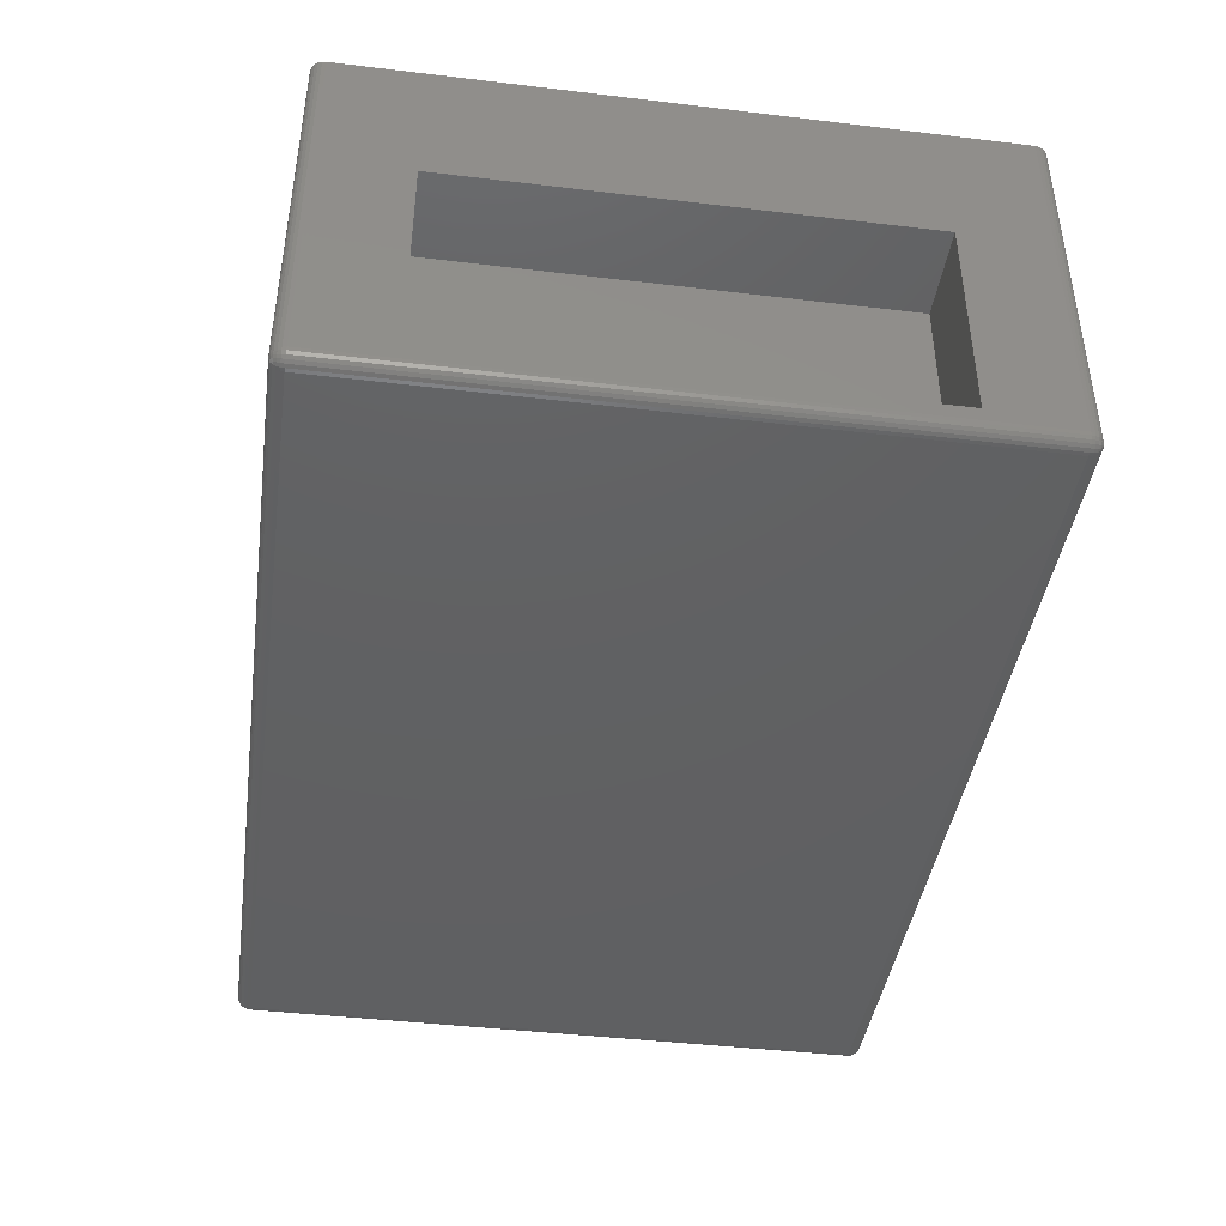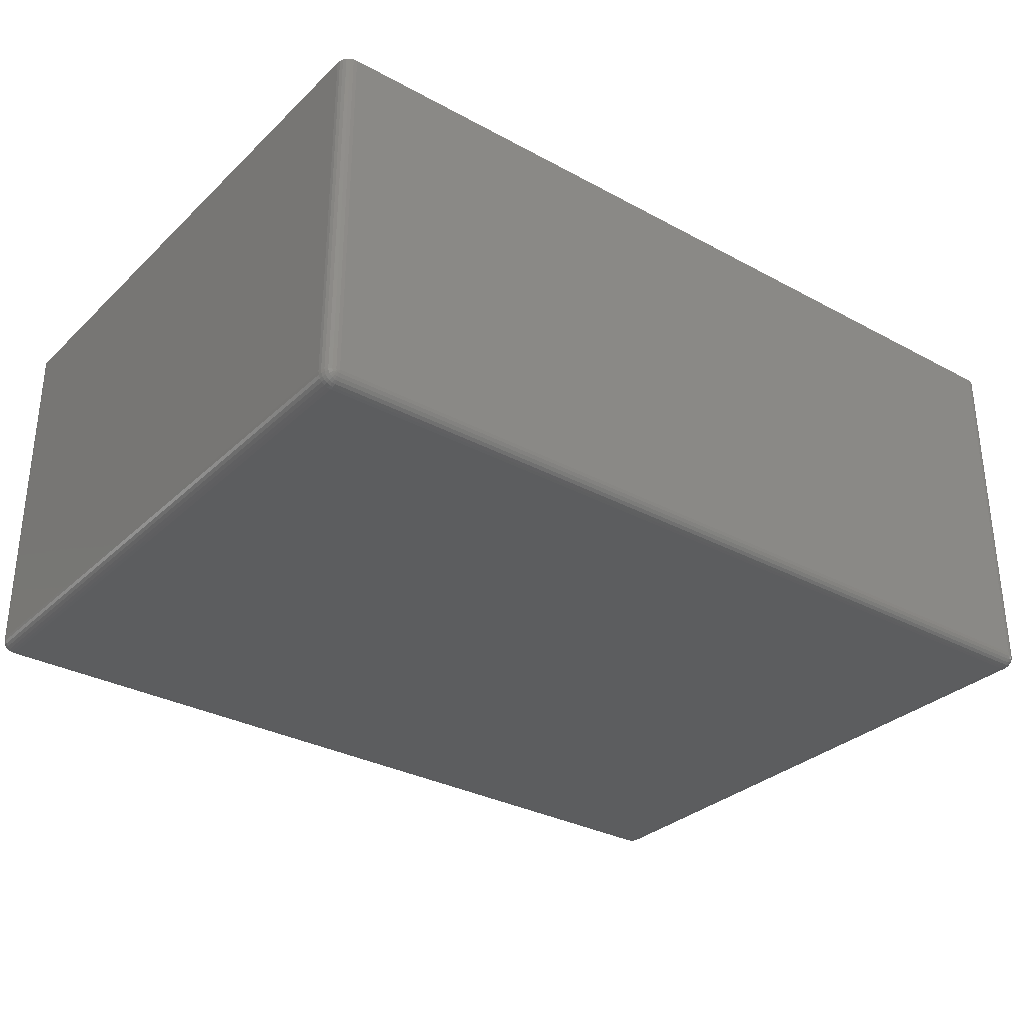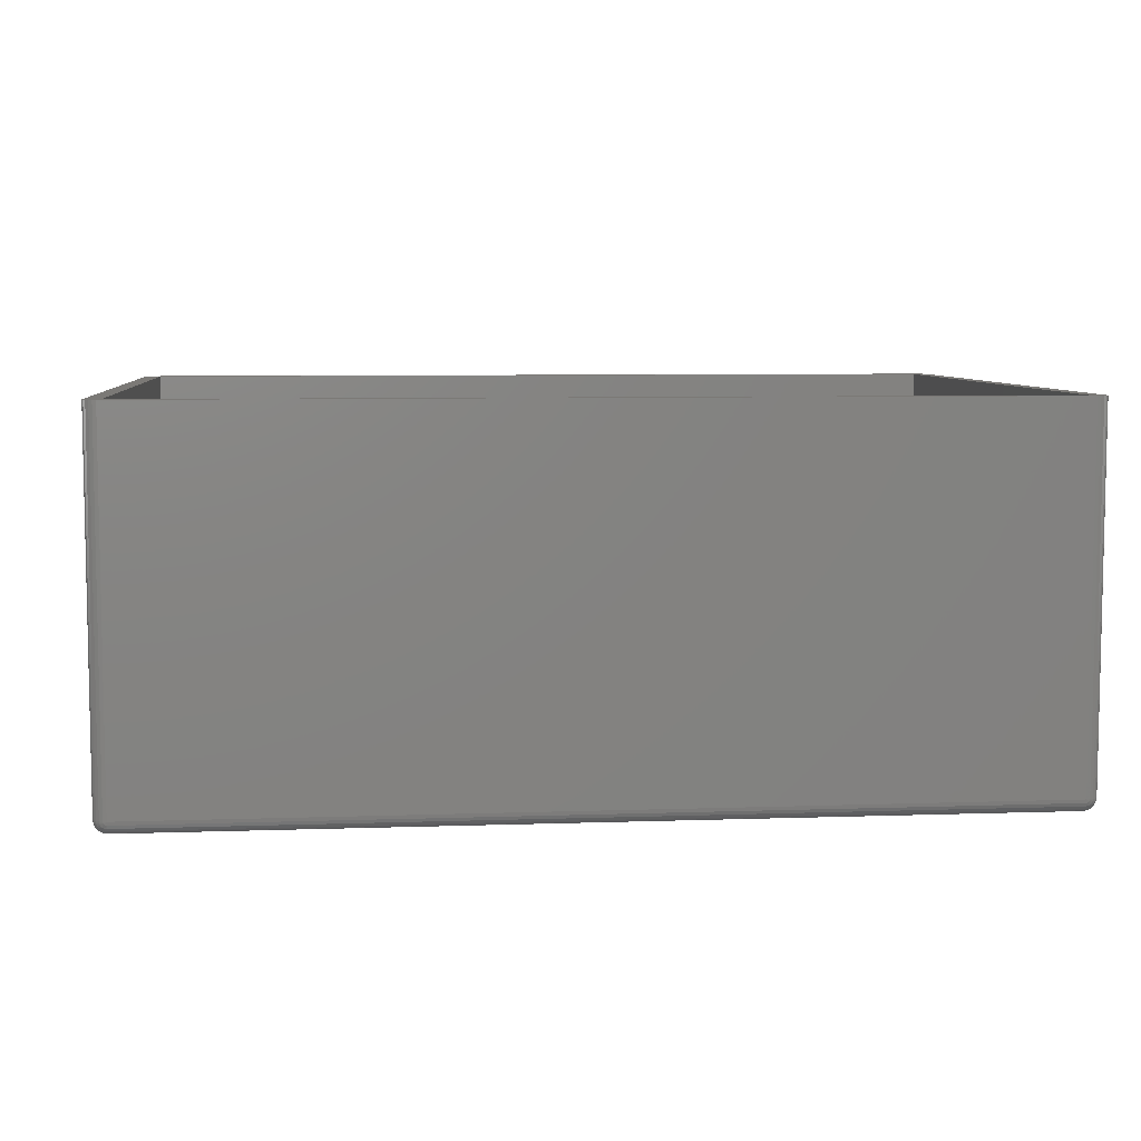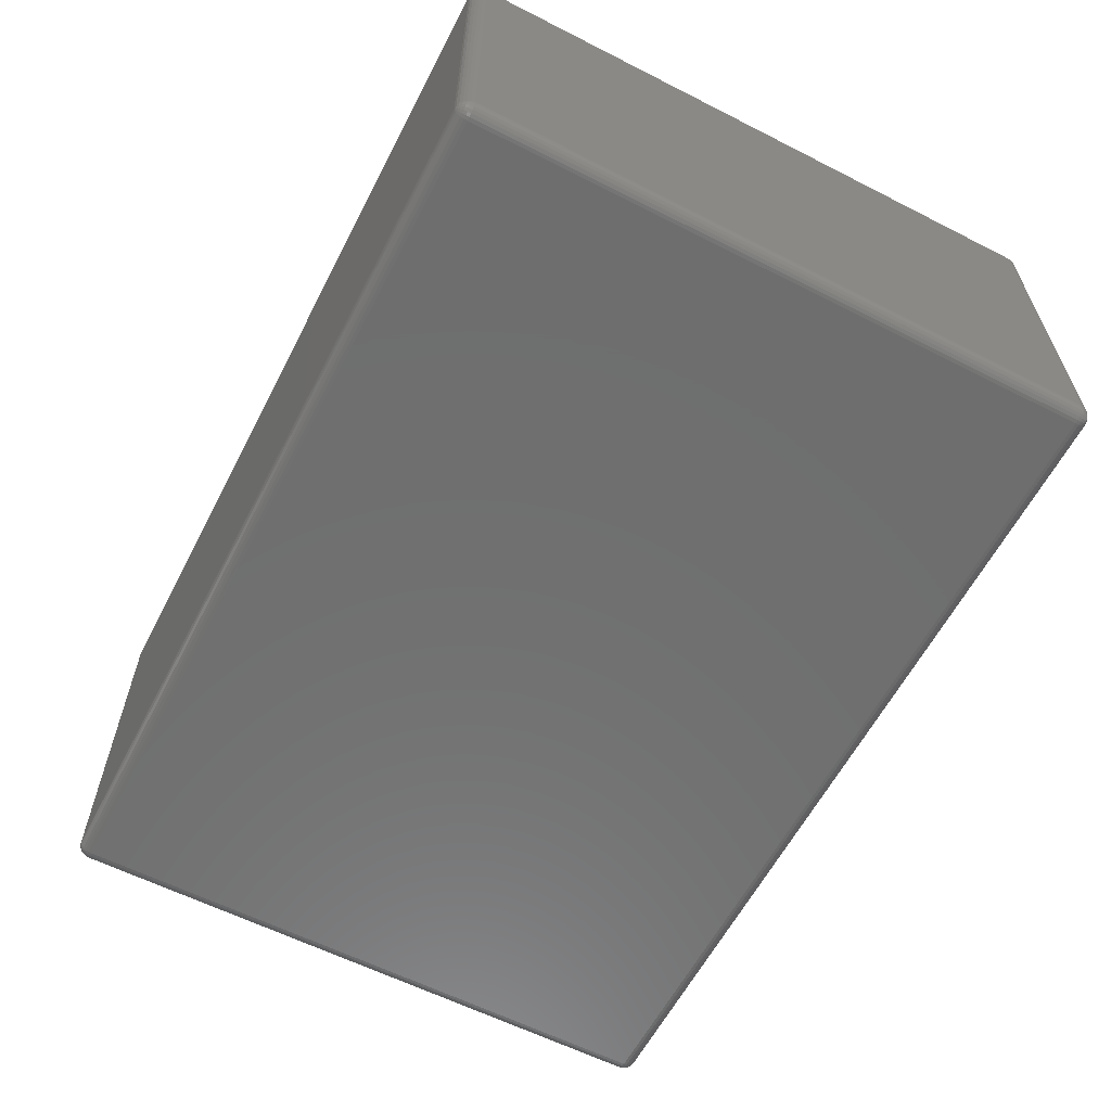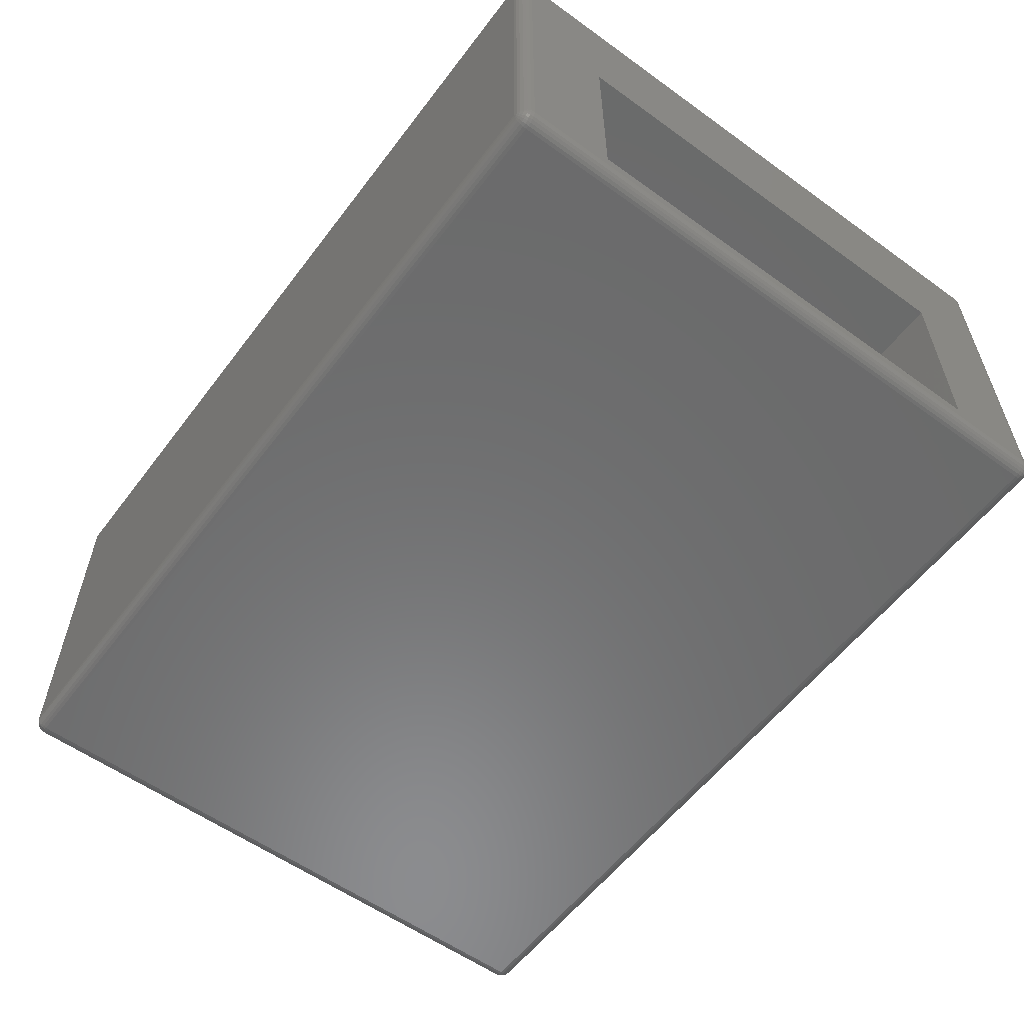
<metadata>
{"format":"stl","ext":"stl","renderer":"f3d","projection":"perspective","resolution":1024,"background":"white","views":[{"elev":-42.3,"azim":81.9,"up":"+Z"},{"elev":-31.5,"azim":-37.5,"up":"+Z"},{"elev":6.8,"azim":174.2,"up":"+Z"},{"elev":-60.7,"azim":-117.4,"up":"+Z"},{"elev":-57.4,"azim":53.2,"up":"+Z"}]}
</metadata>
<code>
# stl→obj: 234 verts, 468 faces
v 220.6 41.48 9
v 218.8 41.48 5
v 220.6 41.48 5
v 218.8 41.48 9
v 230.6 60.98 27
v 220.6 60.98 3
v 230.6 60.98 3
v 220.6 60.98 27
v 228.8 60.98 27
v 230.6 10.98 3
v 220.6 10.98 3
v 220.6 30.48 5
v 218.8 30.48 5
v 228.8 8.981 2
v 228.8 1.781 2
v 228.8 8.981 29
v 228.8 1.781 42
v 228.8 70.18 42
v 228.8 62.98 29
v 228.8 62.98 2
v 228.8 70.18 2
v 220.6 10.98 27
v 220.6 30.48 9
v 218.8 30.48 9
v 230.6 10.98 27
v 228.8 10.98 27
v 132.4 70.18 2
v 218.8 62.98 2
v 218.8 8.981 2
v 132.4 1.781 2
v 218.8 62.98 29
v 218.8 8.981 29
v 132.4 1.781 42
v 132.4 70.18 42
v 130.7 1.093 42
v 130.6 70.48 42
v 130.6 1.481 42
v 130.7 70.87 42
v 130.8 0.7308 42
v 130.8 71.23 42
v 131.1 0.4201 42
v 131.1 71.54 42
v 131.4 0.1817 42
v 131.4 71.78 42
v 131.7 0.03187 42
v 131.7 71.93 42
v 132.1 -0.01924 42
v 132.1 71.98 42
v 229.1 -0.01924 42
v 229.1 71.98 42
v 229.5 0.03187 42
v 229.5 71.93 42
v 229.9 0.1817 42
v 229.9 71.78 42
v 230.2 0.4201 42
v 230.2 71.54 42
v 230.4 0.7308 42
v 230.4 71.23 42
v 230.6 1.093 42
v 230.6 70.87 42
v 230.6 1.481 42
v 230.6 70.48 42
v 229.1 71.98 1.5
v 132.1 71.98 1.5
v 230.6 70.48 1.5
v 230.6 1.481 1.5
v 229.1 0.7308 0.201
v 132.1 0.4201 0.4393
v 132.1 0.7308 0.201
v 229.1 0.4201 0.4393
v 229.1 1.481 0
v 132.1 1.093 0.05111
v 132.1 1.481 0
v 229.1 1.093 0.05111
v 229.1 0.1817 0.75
v 132.1 0.1817 0.75
v 229.5 0.03187 1.5
v 229.9 0.1817 1.5
v 229.1 -0.01924 1.5
v 230.2 0.4201 1.5
v 230.4 0.7308 1.5
v 230.6 1.093 1.5
v 131.7 0.03187 1.5
v 132.1 -0.01924 1.5
v 132.1 0.03187 1.112
v 229.1 0.03187 1.112
v 229.5 0.03187 1.4
v 229.8 0.1817 1.306
v 230.1 0.4201 1.225
v 229.5 0.7308 0.2452
v 229.4 0.4201 0.4755
v 229.2 0.03187 1.125
v 229.3 0.03187 1.164
v 229.5 0.1817 0.8505
v 229.3 0.1817 0.7756
v 229.6 0.4201 0.5814
v 229.4 0.03187 1.225
v 229.6 0.1817 0.9697
v 229.9 0.4201 0.75
v 229.5 0.03187 1.306
v 229.8 0.1817 1.125
v 230 0.4201 0.9697
v 130.7 70.48 1.112
v 130.8 1.481 0.75
v 130.7 1.481 1.112
v 130.8 70.48 0.75
v 131.1 1.481 0.4393
v 131.1 70.48 0.4393
v 131.4 70.48 0.201
v 131.4 1.481 0.201
v 131.7 70.48 0.05111
v 131.7 1.481 0.05111
v 132.1 70.48 0
v 132.1 71.78 0.75
v 229.1 71.54 0.4393
v 132.1 71.54 0.4393
v 229.1 71.78 0.75
v 229.1 71.93 1.112
v 132.1 71.93 1.112
v 132.1 71.23 0.201
v 229.1 71.23 0.201
v 132.1 70.87 0.05111
v 229.1 70.87 0.05111
v 229.1 70.48 0
v 229.5 71.93 1.5
v 229.9 71.78 1.5
v 230.2 71.54 1.5
v 230.4 71.23 1.5
v 230.6 70.87 1.5
v 229.5 70.48 0.05111
v 229.5 1.481 0.05111
v 229.9 70.48 0.201
v 229.9 1.481 0.201
v 230.2 70.48 0.4393
v 230.4 1.481 0.75
v 230.2 1.481 0.4393
v 230.4 70.48 0.75
v 230.6 1.481 1.112
v 230.6 70.48 1.112
v 130.6 1.481 1.5
v 130.7 1.093 1.125
v 130.7 1.093 1.5
v 130.9 0.7308 1.164
v 131.2 0.4201 0.9697
v 131.1 0.4201 1.225
v 131 0.7308 0.8505
v 130.9 1.093 0.7756
v 131.4 0.4201 0.75
v 131.2 0.7308 0.5814
v 131.1 1.093 0.4755
v 131.4 1.093 0.2452
v 131.5 0.7308 0.375
v 131.8 0.7308 0.2452
v 131.6 0.4201 0.5814
v 131.8 0.4201 0.4755
v 131.7 1.093 0.1005
v 131.7 0.03187 1.4
v 131.4 0.1817 1.5
v 131.4 0.1817 1.306
v 131.1 0.4201 1.5
v 131.8 0.03187 1.306
v 131.5 0.1817 1.125
v 131.8 0.03187 1.225
v 131.6 0.1817 0.9697
v 131.9 0.03187 1.164
v 131.7 0.1817 0.8505
v 132 0.03187 1.125
v 131.9 0.1817 0.7756
v 130.8 0.7308 1.5
v 131.7 71.93 1.5
v 131.4 71.78 1.5
v 131.1 71.54 1.5
v 130.7 70.87 1.5
v 130.8 71.23 1.5
v 130.6 70.48 1.5
v 229.5 70.87 0.1005
v 229.6 71.54 0.5814
v 229.5 71.23 0.2452
v 229.4 71.54 0.4755
v 229.8 71.23 0.375
v 229.8 70.87 0.2452
v 229.9 71.54 0.75
v 230 71.23 0.5814
v 230.1 70.87 0.4755
v 230.2 71.23 0.8505
v 230 71.54 0.9697
v 230.4 70.87 0.7756
v 230.4 71.23 1.164
v 230.1 71.54 1.225
v 230.5 70.87 1.125
v 131.7 71.78 0.8505
v 132 71.93 1.125
v 131.9 71.78 0.7756
v 131.9 71.93 1.164
v 131.6 71.54 0.5814
v 131.8 71.54 0.4755
v 131.8 71.93 1.306
v 131.7 71.93 1.4
v 131.2 71.54 0.9697
v 131.6 71.78 0.9697
v 131.4 71.54 0.75
v 131.5 71.78 1.125
v 131.8 71.93 1.225
v 131.4 71.78 1.306
v 131.1 71.54 1.225
v 131 71.23 0.8505
v 131.1 70.87 0.4755
v 130.9 70.87 0.7756
v 131.2 71.23 0.5814
v 131.5 71.23 0.375
v 131.4 70.87 0.2452
v 131.8 71.23 0.2452
v 131.7 70.87 0.1005
v 229.2 71.93 1.125
v 229.3 71.78 0.7756
v 229.3 71.93 1.164
v 229.5 71.78 0.8505
v 229.4 71.93 1.225
v 229.6 71.78 0.9697
v 229.5 71.93 1.306
v 229.8 71.78 1.125
v 229.5 71.93 1.4
v 229.8 71.78 1.306
v 130.9 71.23 1.164
v 130.7 70.87 1.125
v 229.5 1.093 0.1005
v 229.8 0.7308 0.375
v 229.8 1.093 0.2452
v 230.1 1.093 0.4755
v 230.2 0.7308 0.8505
v 230 0.7308 0.5814
v 230.4 1.093 0.7756
v 230.4 0.7308 1.164
v 230.5 1.093 1.125
f 1 2 3
f 2 1 4
f 5 6 7
f 6 5 8
f 8 5 9
f 10 6 11
f 6 10 7
f 12 2 13
f 2 12 3
f 14 15 16
f 17 16 15
f 16 17 18
f 16 18 19
f 19 18 20
f 20 18 21
f 11 12 22
f 12 11 6
f 12 6 3
f 3 6 1
f 22 23 8
f 23 22 12
f 8 23 1
f 8 1 6
f 1 24 4
f 24 1 23
f 11 25 10
f 25 11 22
f 25 22 26
f 9 22 8
f 22 9 26
f 26 9 5
f 26 5 25
f 24 12 13
f 12 24 23
f 27 28 21
f 28 27 29
f 21 28 20
f 15 27 30
f 27 15 29
f 29 15 14
f 31 29 32
f 29 31 24
f 24 31 4
f 4 31 2
f 29 13 28
f 13 29 24
f 28 13 2
f 28 2 31
f 16 29 14
f 29 16 32
f 31 20 28
f 20 31 19
f 16 31 32
f 31 16 19
f 27 33 30
f 33 27 34
f 18 27 21
f 27 18 34
f 35 36 37
f 36 35 38
f 38 35 39
f 38 39 40
f 40 39 41
f 40 41 42
f 42 41 43
f 42 43 44
f 44 43 45
f 44 45 46
f 46 45 47
f 46 47 48
f 48 47 33
f 33 47 49
f 33 49 17
f 17 49 18
f 48 34 50
f 34 48 33
f 50 34 18
f 50 18 49
f 50 49 51
f 50 51 52
f 52 51 53
f 52 53 54
f 54 53 55
f 54 55 56
f 56 55 57
f 56 57 58
f 58 57 59
f 58 59 60
f 60 59 61
f 60 61 62
f 33 15 30
f 15 33 17
f 48 63 64
f 63 48 50
f 65 10 66
f 10 65 7
f 7 65 5
f 61 25 62
f 25 61 66
f 25 66 10
f 62 25 5
f 62 5 65
f 67 68 69
f 68 67 70
f 71 72 73
f 72 71 74
f 75 68 70
f 68 75 76
f 53 77 78
f 77 53 51
f 51 79 77
f 79 51 49
f 55 78 80
f 78 55 53
f 80 57 55
f 57 80 81
f 81 59 57
f 59 81 82
f 82 61 59
f 61 82 66
f 47 83 84
f 83 47 45
f 79 85 86
f 85 79 84
f 86 76 75
f 76 86 85
f 74 69 72
f 69 74 67
f 79 87 77
f 78 87 88
f 87 78 77
f 80 88 89
f 88 80 78
f 90 70 67
f 70 90 91
f 79 92 93
f 94 92 95
f 92 94 93
f 96 95 91
f 95 96 94
f 79 93 97
f 98 93 94
f 93 98 97
f 99 94 96
f 94 99 98
f 79 97 100
f 101 97 98
f 97 101 100
f 102 98 99
f 98 102 101
f 79 100 87
f 88 100 101
f 100 88 87
f 89 101 102
f 101 89 88
f 103 104 105
f 104 103 106
f 106 107 104
f 107 106 108
f 109 107 108
f 107 109 110
f 111 110 109
f 110 111 112
f 113 112 111
f 112 113 73
f 114 115 116
f 115 114 117
f 64 118 119
f 118 64 63
f 119 117 114
f 117 119 118
f 115 120 116
f 120 115 121
f 121 122 120
f 122 121 123
f 123 113 122
f 113 123 124
f 63 52 125
f 52 63 50
f 52 126 125
f 126 52 54
f 54 127 126
f 127 54 56
f 127 58 128
f 58 127 56
f 128 60 129
f 60 128 58
f 129 62 65
f 62 129 60
f 130 71 124
f 71 130 131
f 132 131 130
f 131 132 133
f 134 135 136
f 135 134 137
f 137 138 135
f 138 137 139
f 134 133 132
f 133 134 136
f 139 66 138
f 66 139 65
f 140 141 142
f 141 140 105
f 143 144 145
f 144 143 146
f 141 146 143
f 146 141 147
f 105 147 141
f 147 105 104
f 146 148 144
f 148 146 149
f 147 149 146
f 149 147 150
f 104 150 147
f 150 104 107
f 151 149 150
f 149 151 152
f 110 150 107
f 150 110 151
f 153 154 152
f 154 153 155
f 156 152 151
f 152 156 153
f 112 151 110
f 151 112 156
f 69 155 153
f 155 69 68
f 72 153 156
f 153 72 69
f 73 156 112
f 156 73 72
f 79 86 92
f 95 86 75
f 86 95 92
f 91 75 70
f 75 91 95
f 83 157 84
f 157 158 159
f 158 157 83
f 159 160 145
f 160 159 158
f 84 157 161
f 161 159 162
f 159 161 157
f 162 145 144
f 145 162 159
f 84 161 163
f 163 162 164
f 162 163 161
f 164 144 148
f 144 164 162
f 165 164 166
f 164 165 163
f 166 148 154
f 148 166 164
f 84 165 167
f 84 163 165
f 168 154 155
f 154 168 166
f 84 167 85
f 85 168 76
f 168 85 167
f 76 155 68
f 155 76 168
f 167 166 168
f 166 167 165
f 169 145 160
f 145 169 143
f 142 143 169
f 143 142 141
f 152 148 149
f 148 152 154
f 45 158 83
f 158 45 43
f 43 160 158
f 160 43 41
f 35 169 39
f 169 35 142
f 37 142 35
f 142 37 140
f 39 160 41
f 160 39 169
f 46 64 170
f 64 46 48
f 44 170 171
f 170 44 46
f 42 171 172
f 171 42 44
f 40 173 38
f 173 40 174
f 38 175 36
f 175 38 173
f 42 174 40
f 174 42 172
f 175 105 140
f 105 175 103
f 176 124 123
f 124 176 130
f 177 178 179
f 178 177 180
f 180 176 178
f 176 180 181
f 181 130 176
f 130 181 132
f 182 180 177
f 180 182 183
f 183 181 180
f 181 183 184
f 184 132 181
f 132 184 134
f 182 185 183
f 185 182 186
f 183 187 184
f 187 183 185
f 184 137 134
f 137 184 187
f 186 188 185
f 188 186 189
f 185 190 187
f 190 185 188
f 187 139 137
f 139 187 190
f 189 128 188
f 128 189 127
f 188 129 190
f 129 188 128
f 190 65 139
f 65 190 129
f 191 192 193
f 192 191 194
f 195 193 196
f 193 195 191
f 64 197 198
f 199 200 201
f 200 199 202
f 64 194 203
f 200 194 191
f 194 200 203
f 201 191 195
f 191 201 200
f 64 192 194
f 172 204 205
f 204 172 171
f 64 198 170
f 171 198 204
f 198 171 170
f 206 207 208
f 207 206 209
f 208 108 106
f 108 208 207
f 178 123 121
f 123 178 176
f 201 210 209
f 210 201 195
f 209 211 207
f 211 209 210
f 207 109 108
f 109 207 211
f 195 212 210
f 212 195 196
f 210 213 211
f 213 210 212
f 211 111 109
f 111 211 213
f 196 120 212
f 120 196 116
f 212 122 213
f 122 212 120
f 213 113 111
f 113 213 122
f 63 214 118
f 118 215 117
f 215 118 214
f 117 179 115
f 179 117 215
f 63 216 214
f 214 217 215
f 217 214 216
f 215 177 179
f 177 215 217
f 63 218 216
f 216 219 217
f 219 216 218
f 217 182 177
f 182 217 219
f 63 220 218
f 218 221 219
f 221 218 220
f 219 186 182
f 186 219 221
f 63 222 220
f 220 223 221
f 223 220 222
f 221 189 186
f 189 221 223
f 63 125 222
f 222 126 223
f 126 222 125
f 223 127 189
f 127 223 126
f 179 121 115
f 121 179 178
f 64 119 192
f 193 119 114
f 119 193 192
f 196 114 116
f 114 196 193
f 172 224 174
f 224 172 205
f 174 225 173
f 225 174 224
f 173 103 175
f 103 173 225
f 205 206 224
f 206 205 199
f 224 208 225
f 208 224 206
f 225 106 103
f 106 225 208
f 199 209 206
f 209 199 201
f 226 67 74
f 67 226 90
f 131 74 71
f 74 131 226
f 90 96 91
f 96 90 227
f 226 227 90
f 227 226 228
f 229 230 231
f 230 229 232
f 136 232 229
f 232 136 135
f 230 89 102
f 89 230 233
f 232 233 230
f 233 232 234
f 135 234 232
f 234 135 138
f 233 80 89
f 80 233 81
f 234 81 233
f 81 234 82
f 133 229 228
f 229 133 136
f 231 102 99
f 102 231 230
f 228 231 227
f 231 228 229
f 227 99 96
f 99 227 231
f 131 228 226
f 228 131 133
f 138 82 234
f 82 138 66
f 204 197 202
f 197 204 198
f 205 202 199
f 202 205 204
f 64 203 197
f 202 203 200
f 203 202 197
f 124 73 113
f 73 124 71
f 49 84 79
f 84 49 47
f 36 140 37
f 140 36 175

</code>
